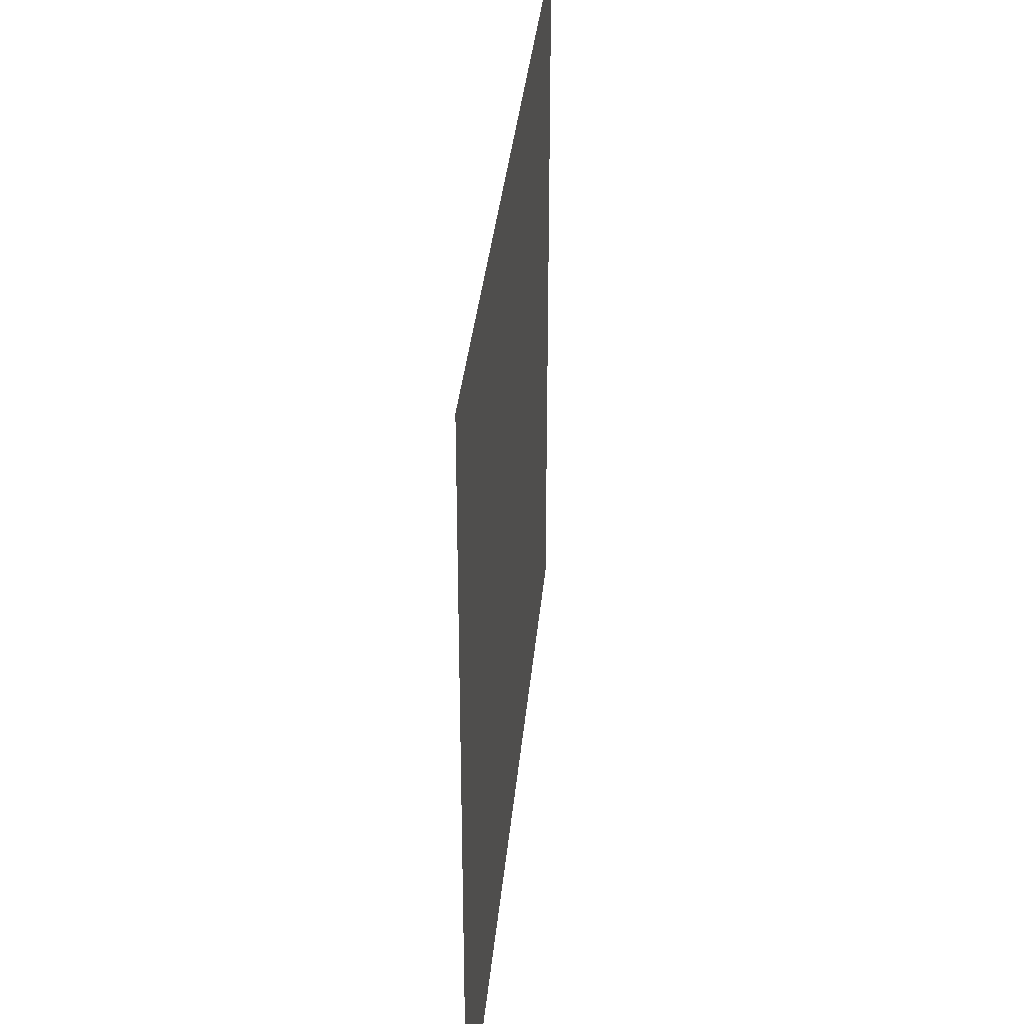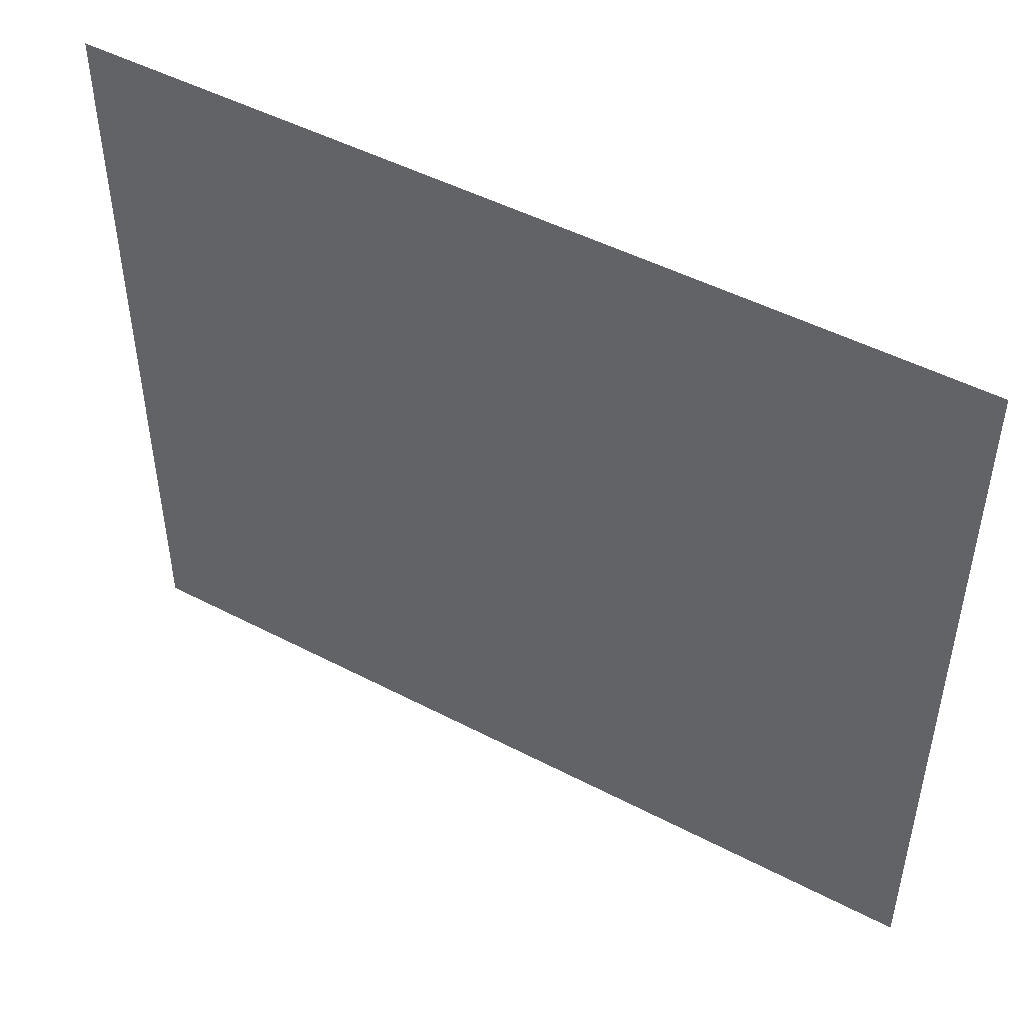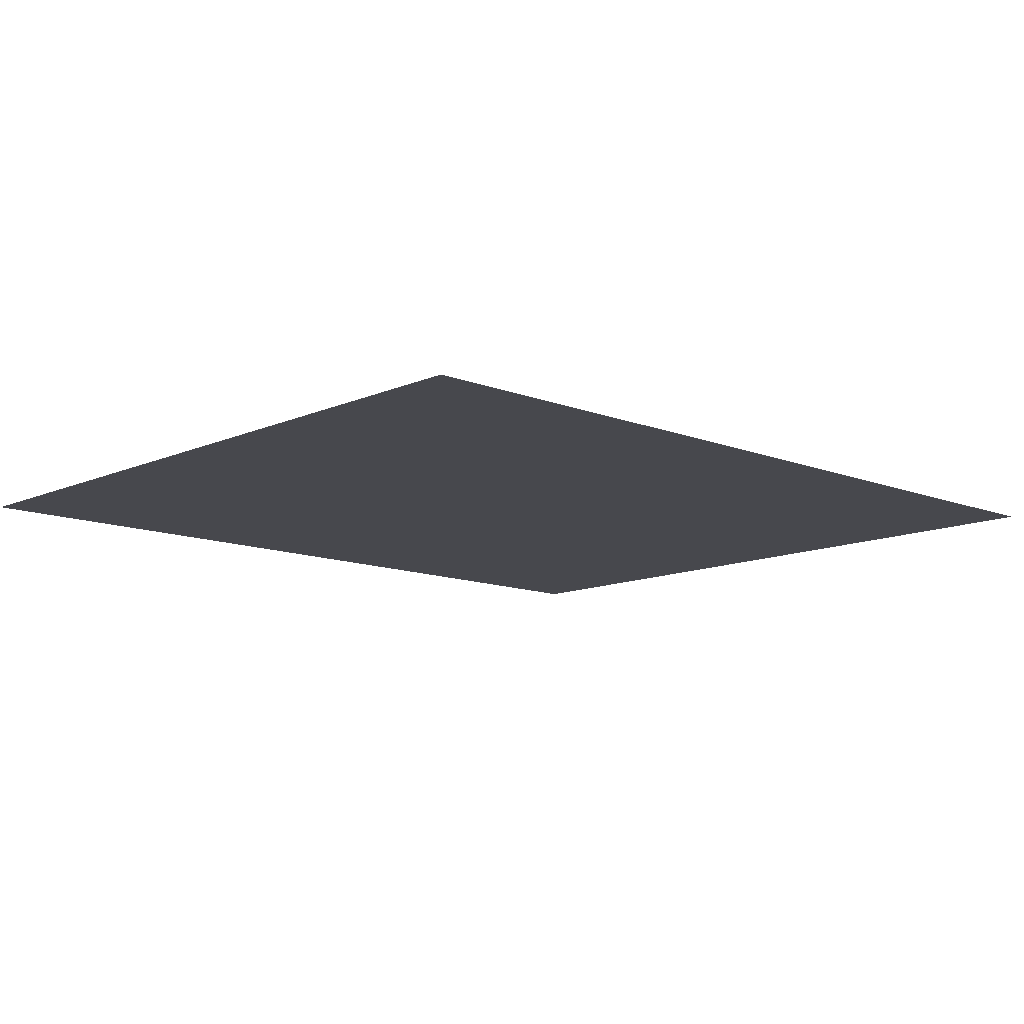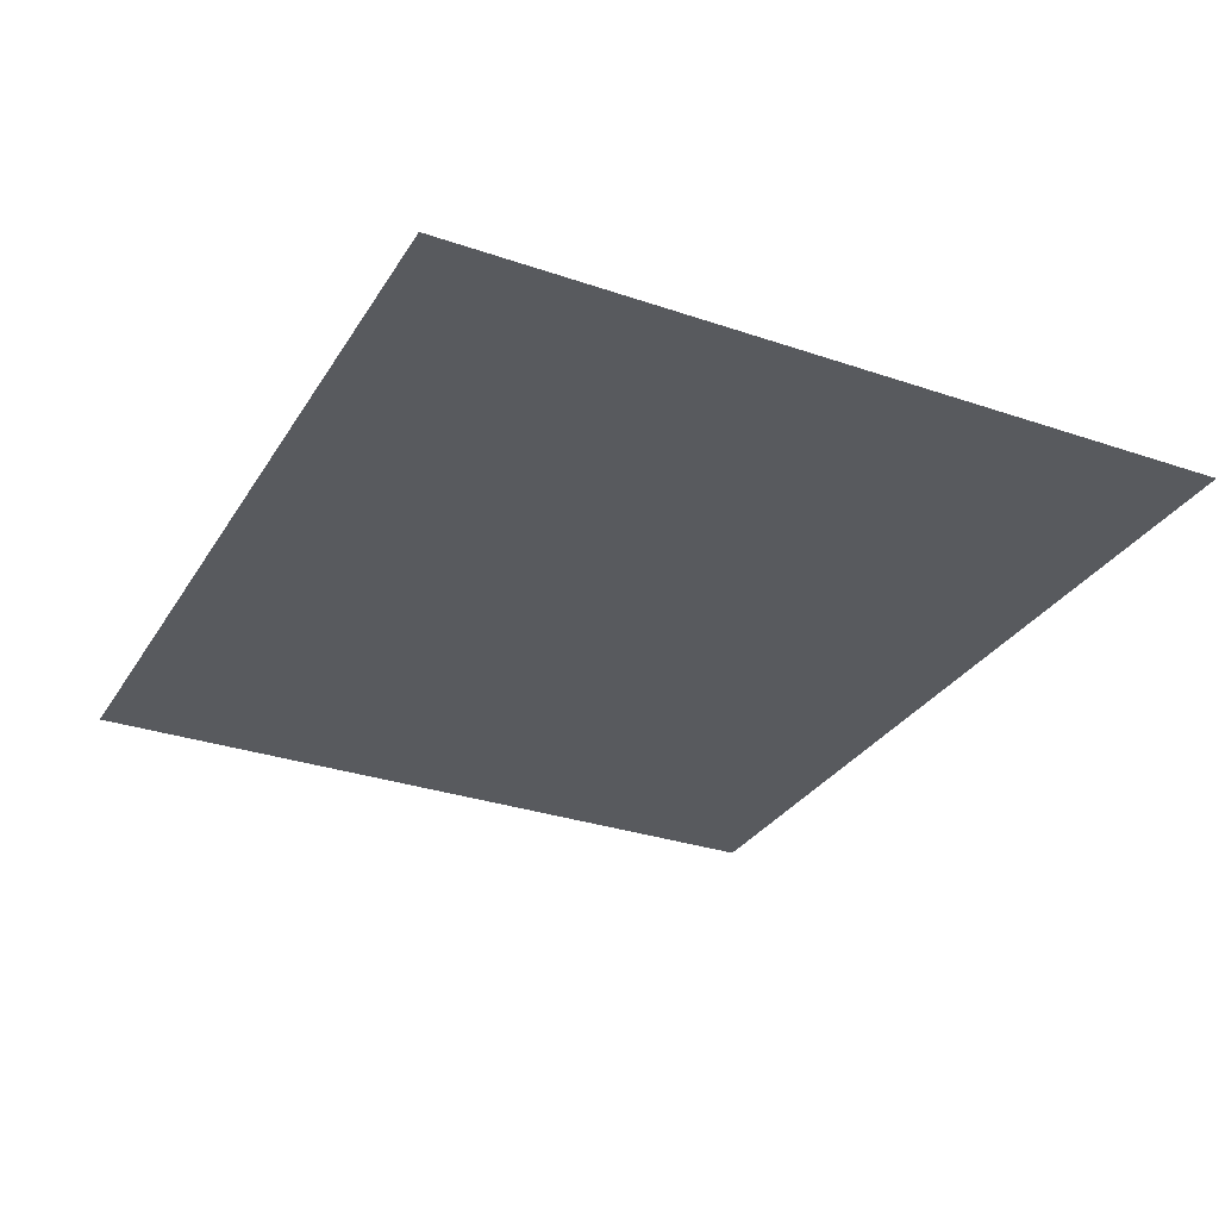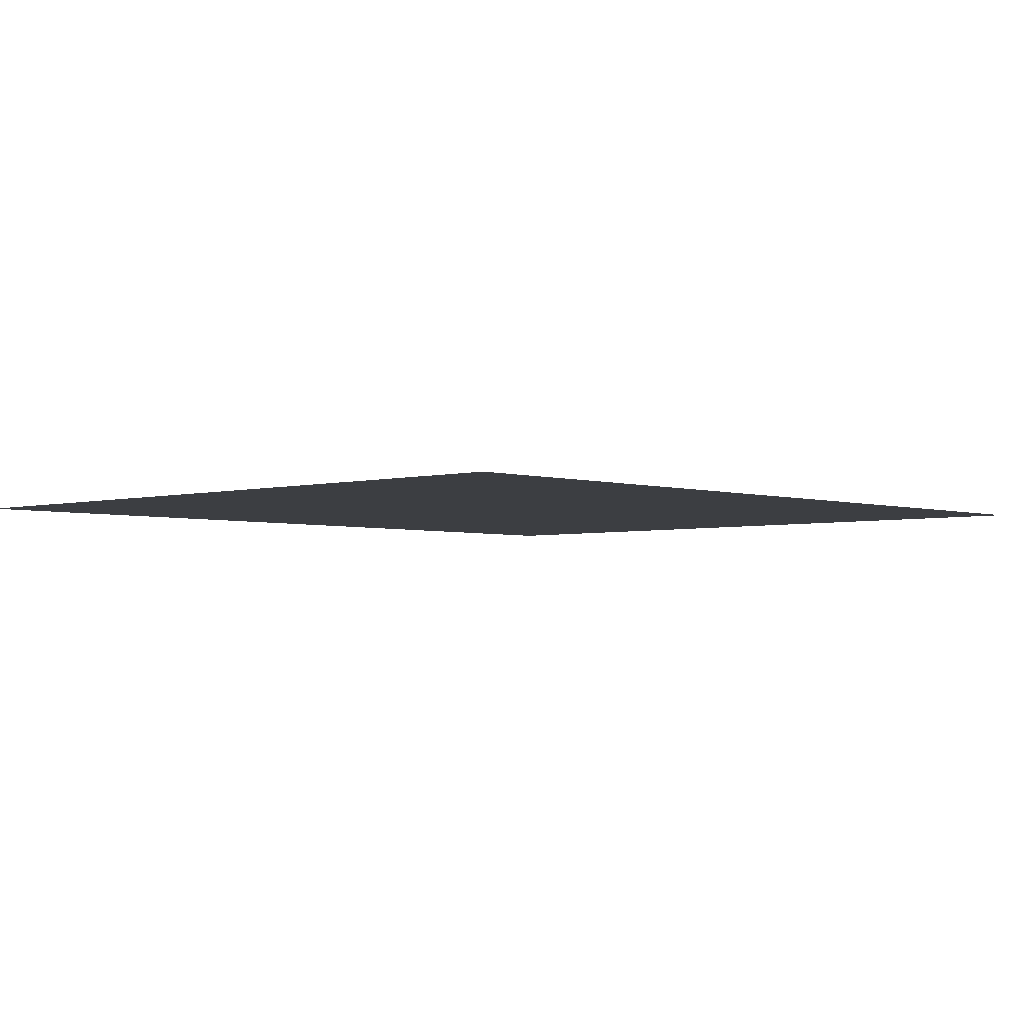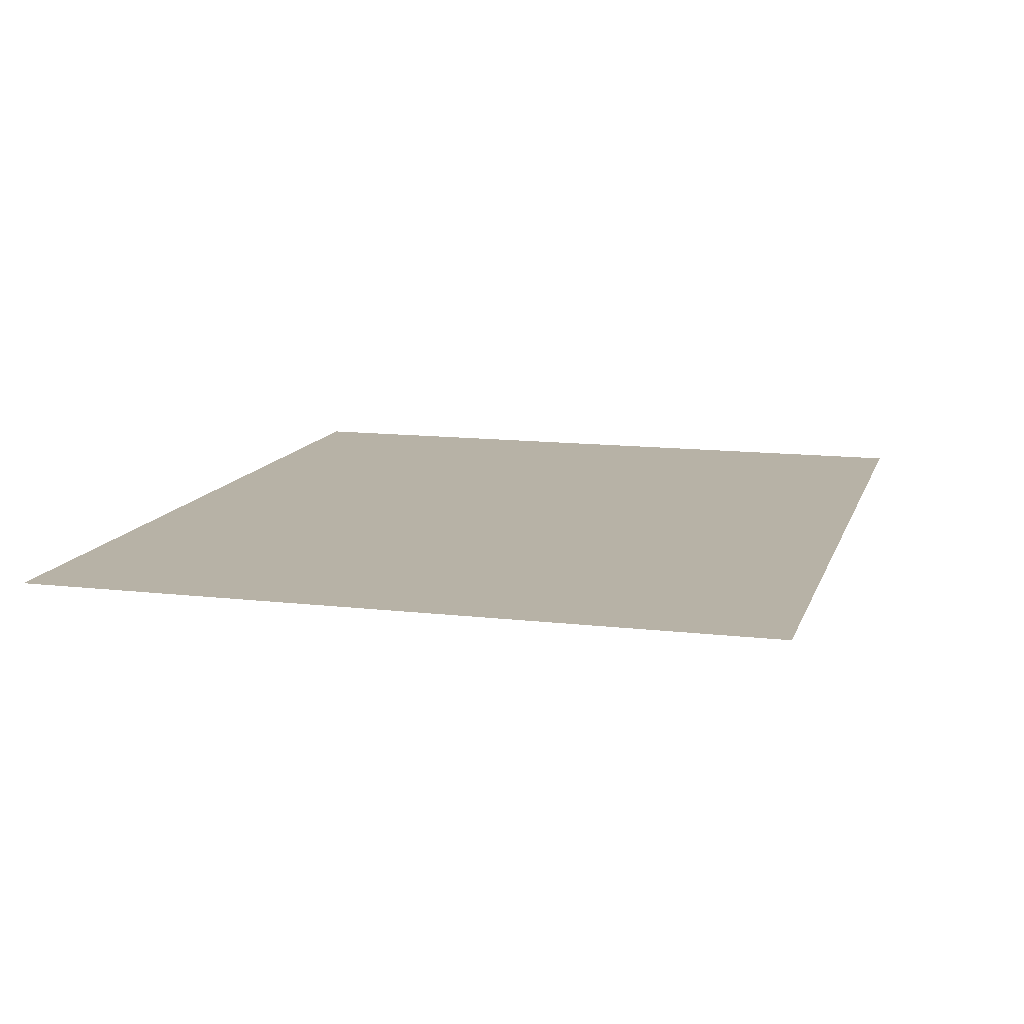
<metadata>
{"format":"obj","ext":"obj","renderer":"f3d","projection":"perspective","resolution":1024,"background":"white","views":[{"elev":33.9,"azim":-84.8,"up":"+Z"},{"elev":48.3,"azim":30.3,"up":"+Z"},{"elev":-11.8,"azim":-43.3,"up":"+Y"},{"elev":-30.5,"azim":63.7,"up":"+Y"},{"elev":-3.4,"azim":-46.9,"up":"+Y"},{"elev":12.5,"azim":-74.6,"up":"+Y"}]}
</metadata>
<code>
o Plane
v -81.56 0 70.06
v 81.56 0 70.06
v -81.56 0 -70.06
v 81.56 0 -70.06
f 2 3 1
f 2 4 3

</code>
